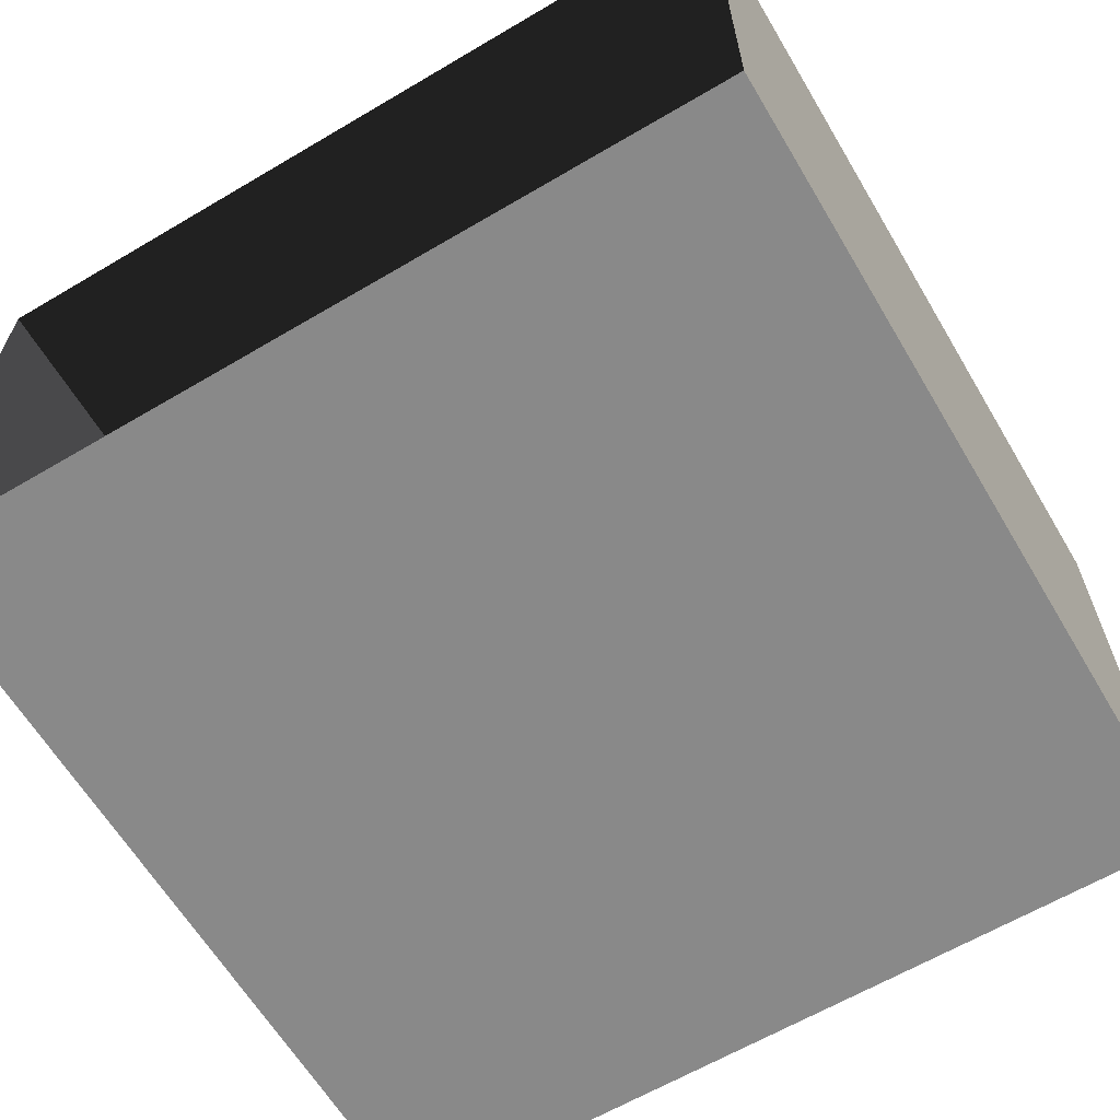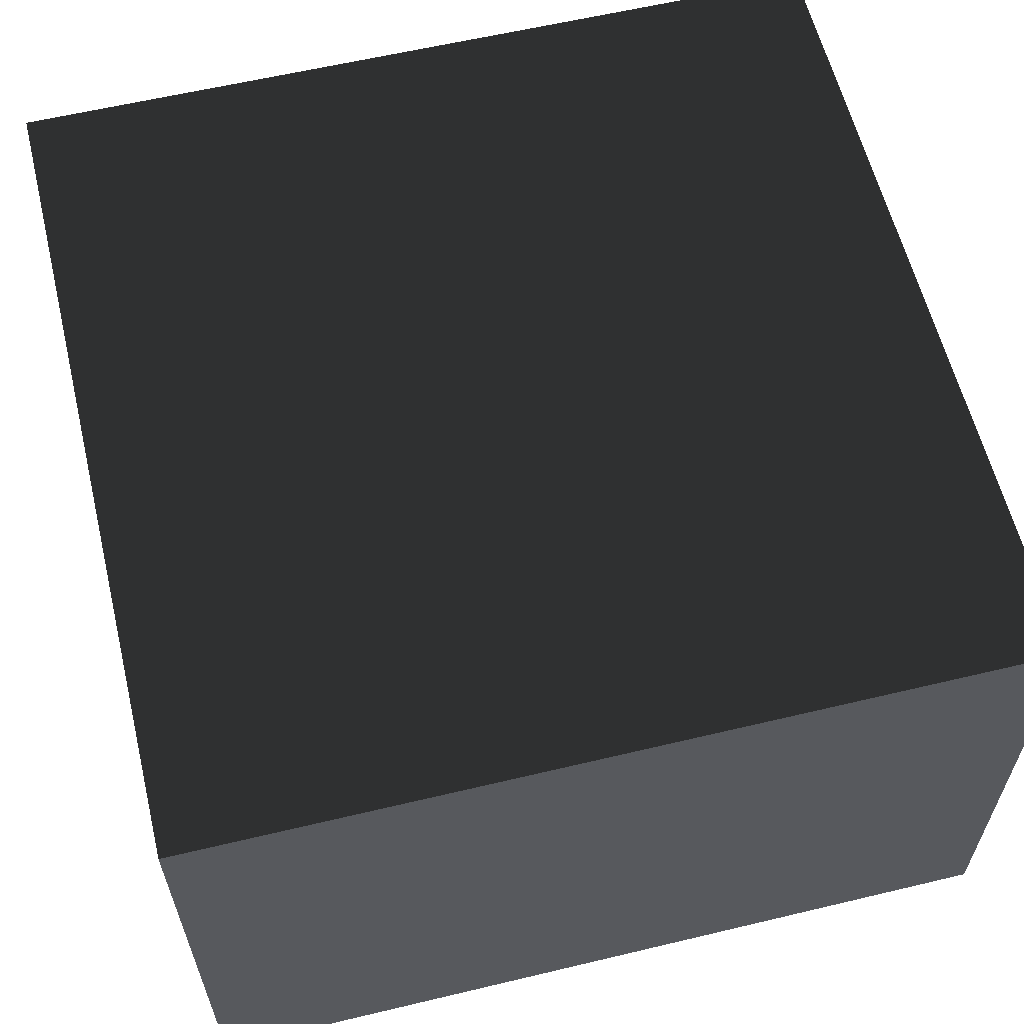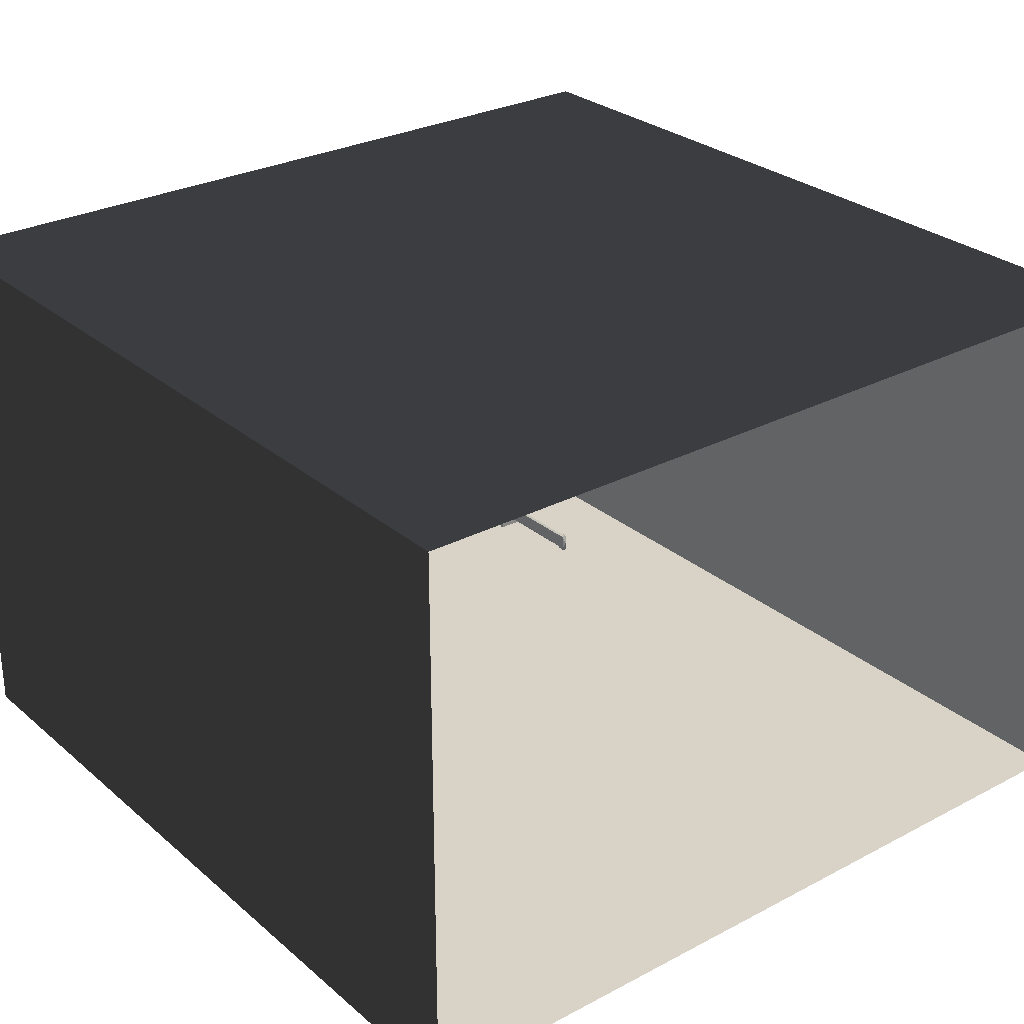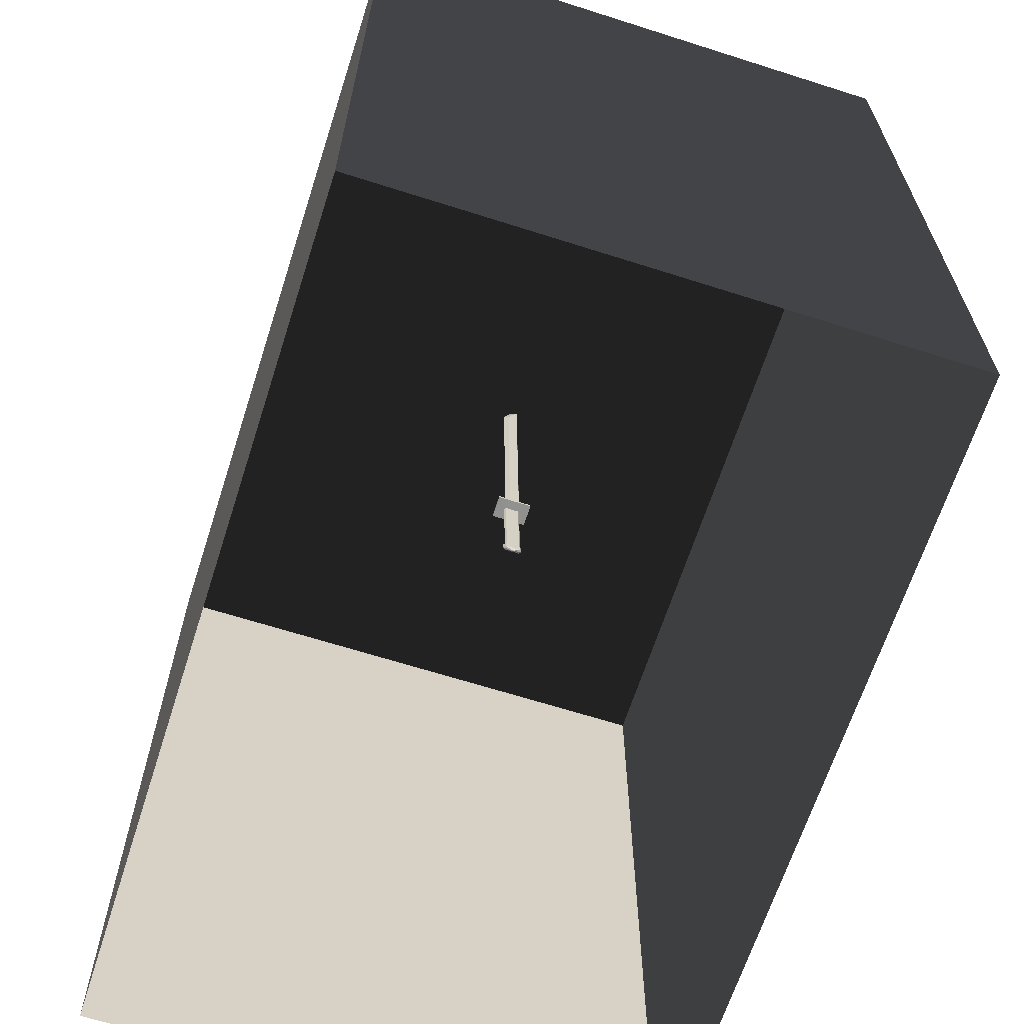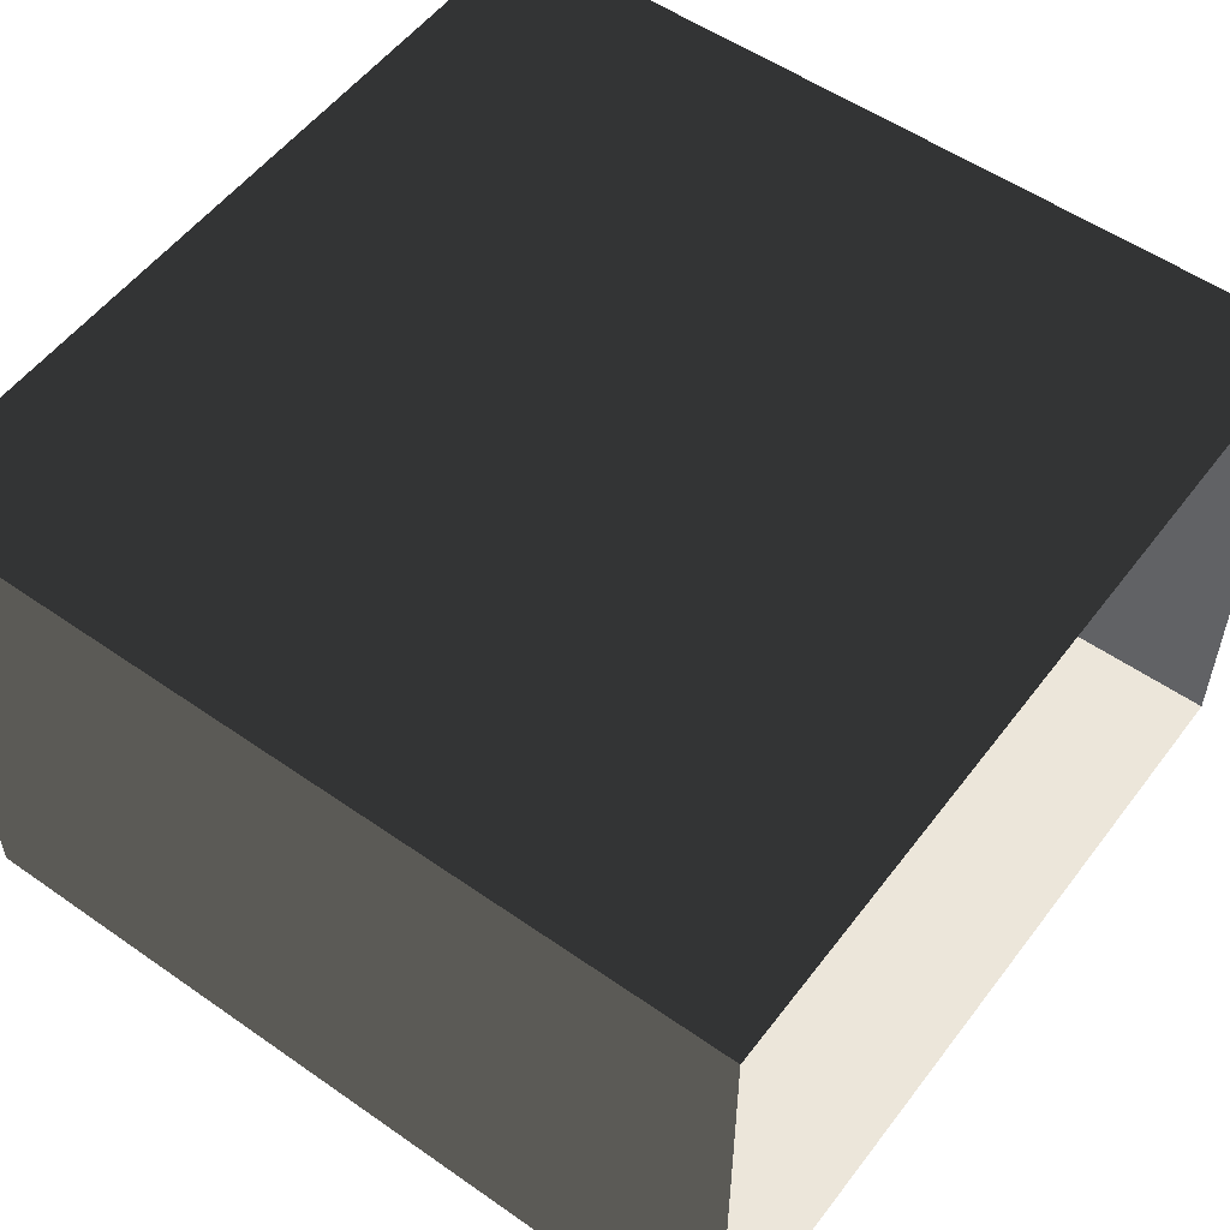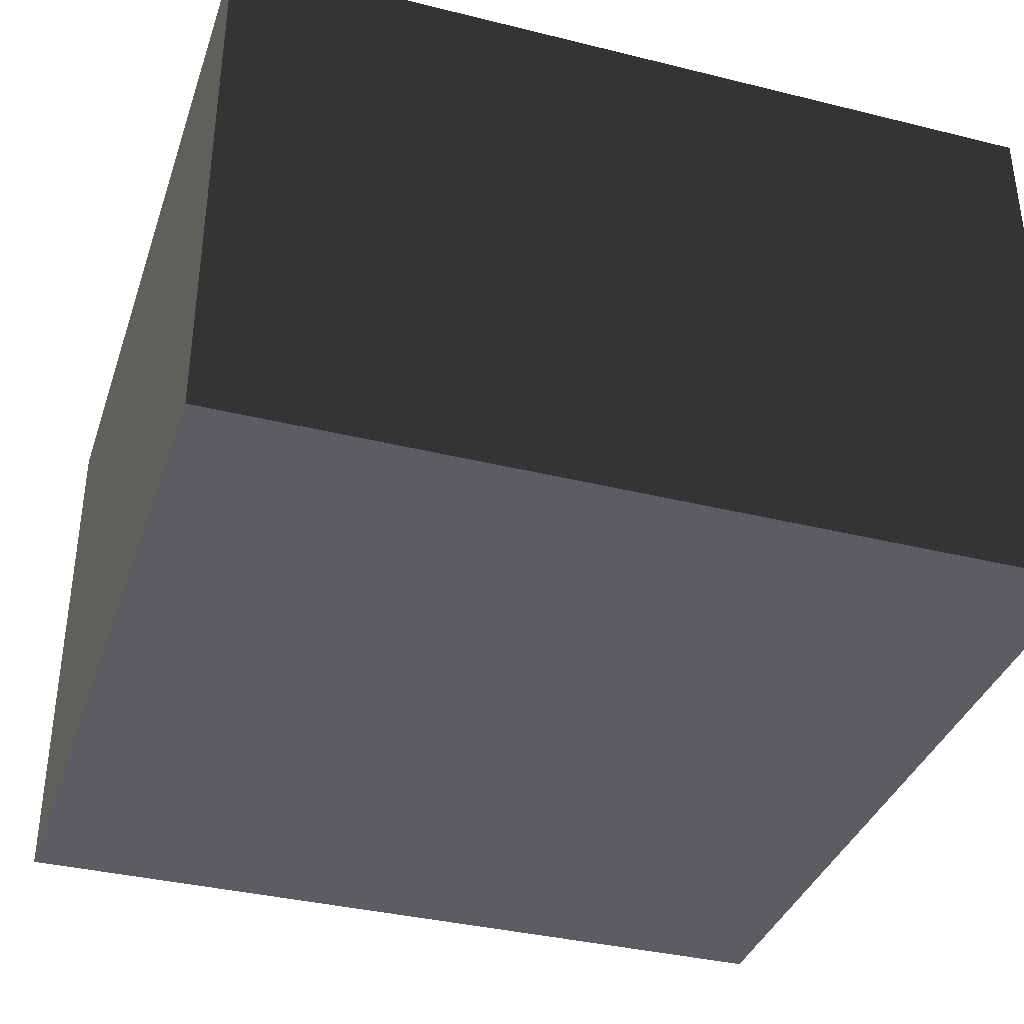
<metadata>
{"format":"obj","ext":"obj","renderer":"f3d","projection":"perspective","resolution":1024,"background":"white","views":[{"elev":-63.2,"azim":-149.2,"up":"+Y"},{"elev":60.4,"azim":-103.7,"up":"+Y"},{"elev":28.2,"azim":141.5,"up":"+Y"},{"elev":-65.4,"azim":72.2,"up":"+Z"},{"elev":54.4,"azim":126.5,"up":"+Y"},{"elev":-36.6,"azim":-17.8,"up":"+Y"}]}
</metadata>
<code>
o Ninja_Sword
v 0.005623 0.05085 0.1156
v -0.005819 0.04136 1.788
v 0.005932 -0.01734 0.1152
v -0.00551 -0.02684 1.787
v -0.02782 0.04126 1.787
v -0.01607 -0.01744 0.1151
v -0.02751 -0.02694 1.787
v -0.01638 0.05075 0.1155
v -0.01636 -0.05989 1.787
v -0.004917 -0.05039 0.115
v -0.01684 0.04631 1.788
v -0.005399 0.0558 0.1156
v -0.02868 0.04054 1.914
v -0.02806 -0.005317 1.853
v -0.006061 -0.005218 1.853
v -0.006685 0.04064 1.914
v -0.01706 -0.03011 1.87
v -0.01795 0.04539 1.949
v -0.01929 0.06247 0.1155
v -0.0189 -0.02346 0.115
v 0.00843 0.06259 0.1157
v 0.00882 -0.02334 0.1152
v -0.004851 -0.06498 0.1148
v -0.01878 0.06289 0.04123
v -0.01839 -0.02304 0.04074
v 0.008938 0.06301 0.04142
v 0.009328 -0.02292 0.04093
v -0.004343 -0.06456 0.0406
v -0.08369 0.1167 0.04102
v -0.08261 -0.121 0.03968
v 0.07336 0.1174 0.0421
v 0.07444 -0.1203 0.04075
v -0.004089 -0.1204 0.04022
v -0.00543 0.06253 0.1156
v -0.004921 0.06295 0.04132
v -0.005166 0.117 0.04156
v -0.08358 0.1168 0.02452
v -0.01524 0.04492 0.02438
v -0.01486 -0.04608 0.02391
v -0.0825 -0.1209 0.02318
v -0.004294 -0.05744 0.02392
v -0.003976 -0.1203 0.02372
v 0.07455 -0.1202 0.02426
v 0.00617 -0.04599 0.02405
v 0.005791 0.04501 0.02453
v 0.07347 0.1175 0.0256
v -0.004772 0.0555 0.02451
v -0.005054 0.1171 0.02506
v -0.01103 0.04841 -0.5907
v -0.01065 -0.04259 -0.5912
v -8.4e-05 -0.05395 -0.5912
v 0.01038 -0.04249 -0.5911
v 0.01 0.04851 -0.5906
v -0.000563 0.059 -0.5906
v -0.0158 0.05593 -0.5917
v -0.01535 -0.05119 -0.5923
v -2.8e-05 -0.06479 -0.5923
v 0.01517 -0.05106 -0.5921
v 0.01472 0.05607 -0.5915
v -0.000599 0.06852 -0.5916
v -0.01552 0.05617 -0.6335
v -0.01507 -0.05096 -0.6341
v 0.000258 -0.06455 -0.6341
v 0.01546 -0.05082 -0.6339
v 0.01501 0.05631 -0.6333
v -0.000313 0.06876 -0.6334
v -0.004571 0.01809 -0.6469
v -0.004465 -0.005344 -0.647
v 0.000122 -0.007025 -0.647
v 0.004693 -0.005302 -0.647
v 0.004586 0.01813 -0.6468
v 1e-06 0.01961 -0.6469
v -6e-06 0.006649 -0.6492
v -0.08363 0.1167 0.0325
v -0.08256 -0.121 0.0325
v -0.004036 -0.1204 0.0325
v 0.0745 -0.1202 0.0325
v 0.07343 0.1175 0.0325
v -0.005104 0.1171 0.0325
v 3 -2 3
v 3 -2 -3
v -3 -2 -3
v 3 -2 3
v -3 -2 -3
v -3 -2 3
v 3 2 3
v 3 2 -3
v -3 2 -3
v 3 2 3
v -3 2 -3
v -3 2 3
v 3 -2 3
v 3 -2 -3
v 3 2 3
v 3 2 3
v 3 -2 -3
v 3 2 -3
v -3 -2 3
v -3 -2 -3
v -3 2 3
v -3 2 3
v -3 -2 -3
v -3 2 -3
v 3 -2 3
v 3 2 3
v -3 -2 3
v -3 -2 3
v 3 2 3
v -3 2 3
f 1 2 3
f 2 4 3
f 5 6 7
f 5 8 6
f 3 4 9
f 10 3 9
f 7 6 10
f 7 10 9
f 11 12 5
f 12 8 5
f 12 11 2
f 1 12 2
f 13 5 14
f 14 5 7
f 15 4 2
f 2 16 15
f 14 7 9
f 17 14 9
f 4 17 9
f 4 15 17
f 11 18 16
f 2 11 16
f 18 11 13
f 11 5 13
f 13 14 17
f 18 13 17
f 16 18 17
f 15 16 17
f 12 1 8
f 8 19 20
f 6 8 20
f 21 1 22
f 1 3 22
f 10 20 23
f 6 20 10
f 22 10 23
f 22 3 10
f 19 24 25
f 19 25 20
f 26 21 27
f 27 21 22
f 20 25 28
f 20 28 23
f 28 27 23
f 27 22 23
f 24 29 25
f 25 29 30
f 31 27 32
f 31 26 27
f 28 25 30
f 33 28 30
f 32 28 33
f 27 28 32
f 34 19 12
f 12 19 8
f 21 34 12
f 21 12 1
f 35 24 19
f 34 35 19
f 21 26 34
f 26 35 34
f 36 29 24
f 35 36 24
f 31 36 26
f 26 36 35
f 37 38 39
f 37 39 40
f 39 41 40
f 41 42 40
f 41 43 42
f 41 44 43
f 45 46 44
f 44 46 43
f 47 46 45
f 48 46 47
f 37 48 47
f 37 47 38
f 38 49 50
f 38 50 39
f 39 50 51
f 39 51 41
f 51 52 41
f 52 44 41
f 53 45 52
f 52 45 44
f 53 54 45
f 54 47 45
f 47 54 38
f 54 49 38
f 49 55 50
f 50 55 56
f 50 56 51
f 51 56 57
f 58 51 57
f 58 52 51
f 59 53 52
f 59 52 58
f 59 54 53
f 60 54 59
f 54 60 55
f 54 55 49
f 55 61 62
f 55 62 56
f 56 62 57
f 62 63 57
f 63 64 57
f 64 58 57
f 65 59 64
f 64 59 58
f 65 66 59
f 66 60 59
f 60 66 55
f 66 61 55
f 61 67 68
f 61 68 62
f 68 69 62
f 62 69 63
f 69 70 64
f 69 64 63
f 71 65 70
f 70 65 64
f 66 65 72
f 72 65 71
f 61 66 72
f 61 72 67
f 67 73 68
f 68 73 69
f 73 70 69
f 73 71 70
f 72 71 73
f 67 72 73
f 29 74 75
f 29 75 30
f 74 37 40
f 74 40 75
f 76 33 75
f 75 33 30
f 42 76 40
f 40 76 75
f 77 32 76
f 76 32 33
f 42 77 76
f 43 77 42
f 78 31 77
f 77 31 32
f 43 78 77
f 46 78 43
f 31 78 79
f 31 79 36
f 78 48 79
f 78 46 48
f 36 74 29
f 36 79 74
f 79 37 74
f 79 48 37
f 80 81 82
f 83 84 85
f 86 88 87
f 89 91 90
f 92 94 93
f 95 97 96
f 98 99 100
f 101 102 103
f 104 106 105
f 107 109 108

</code>
